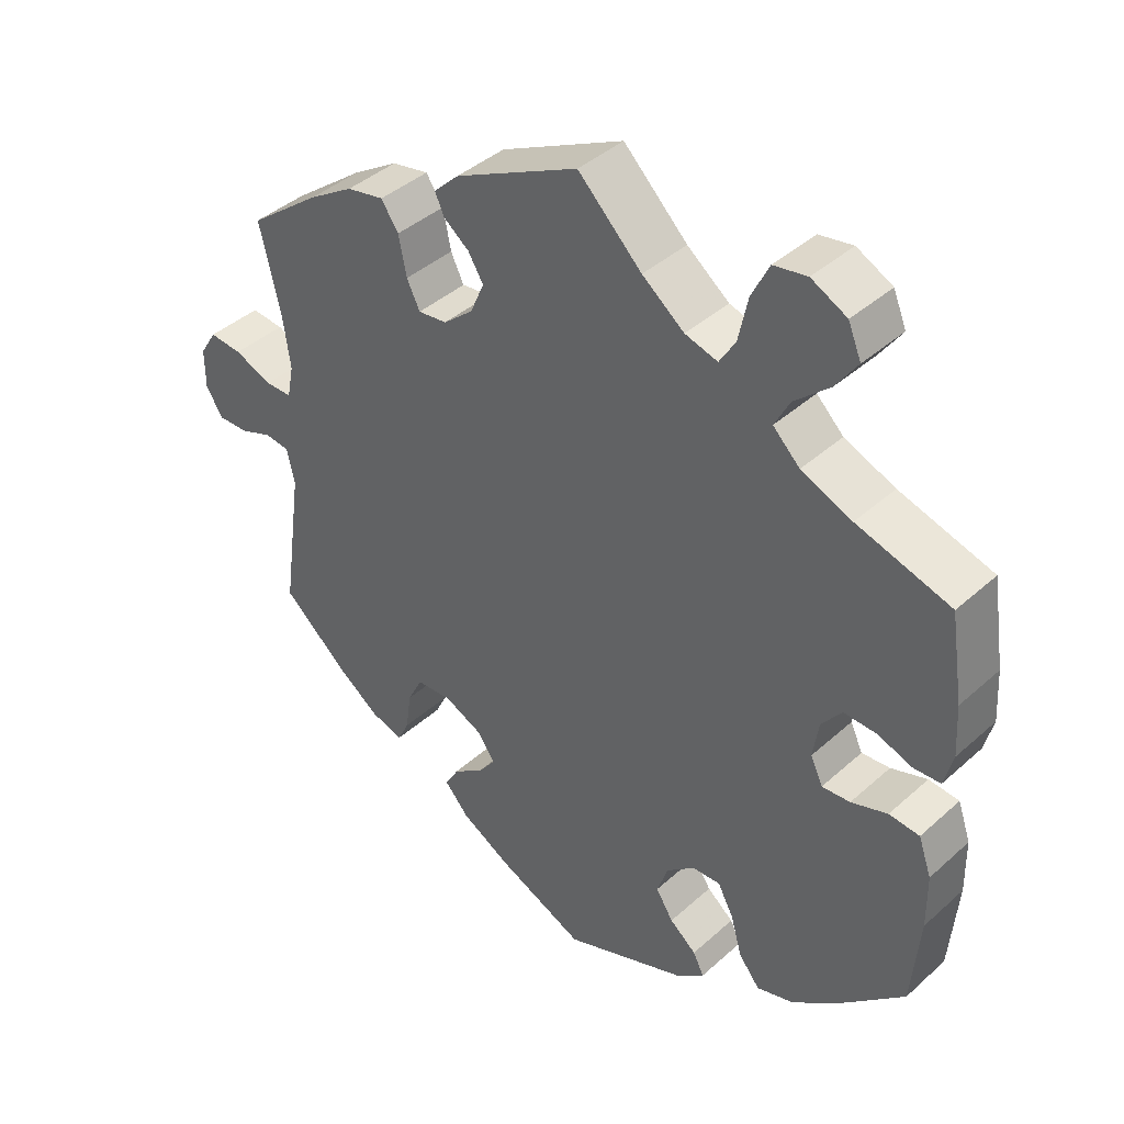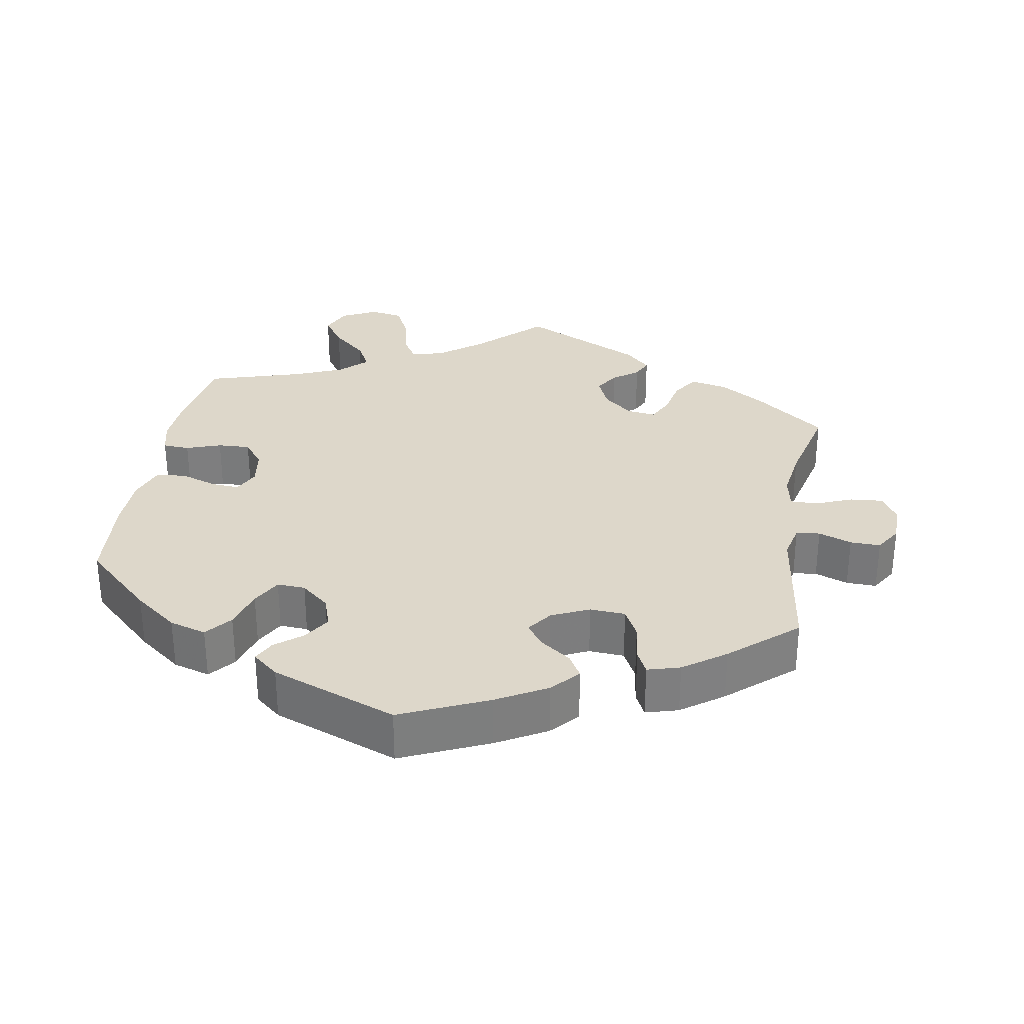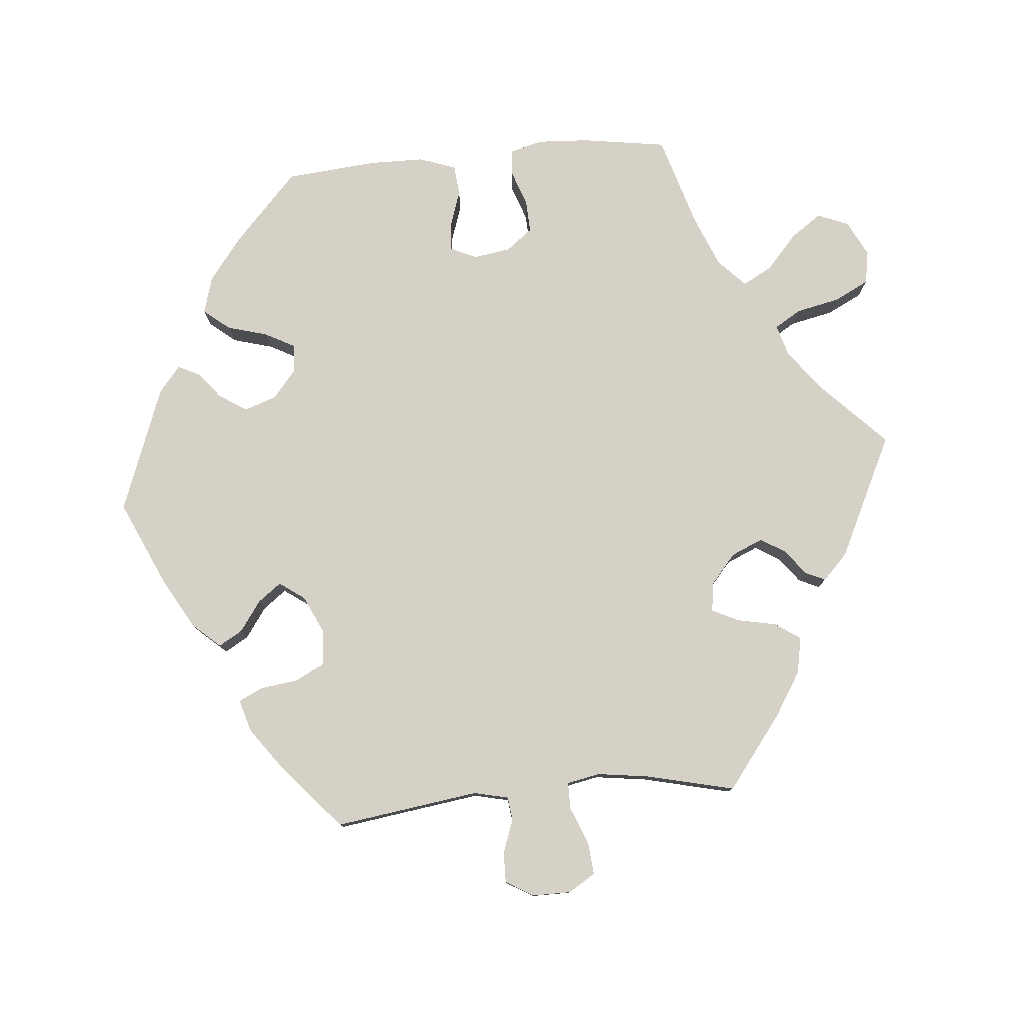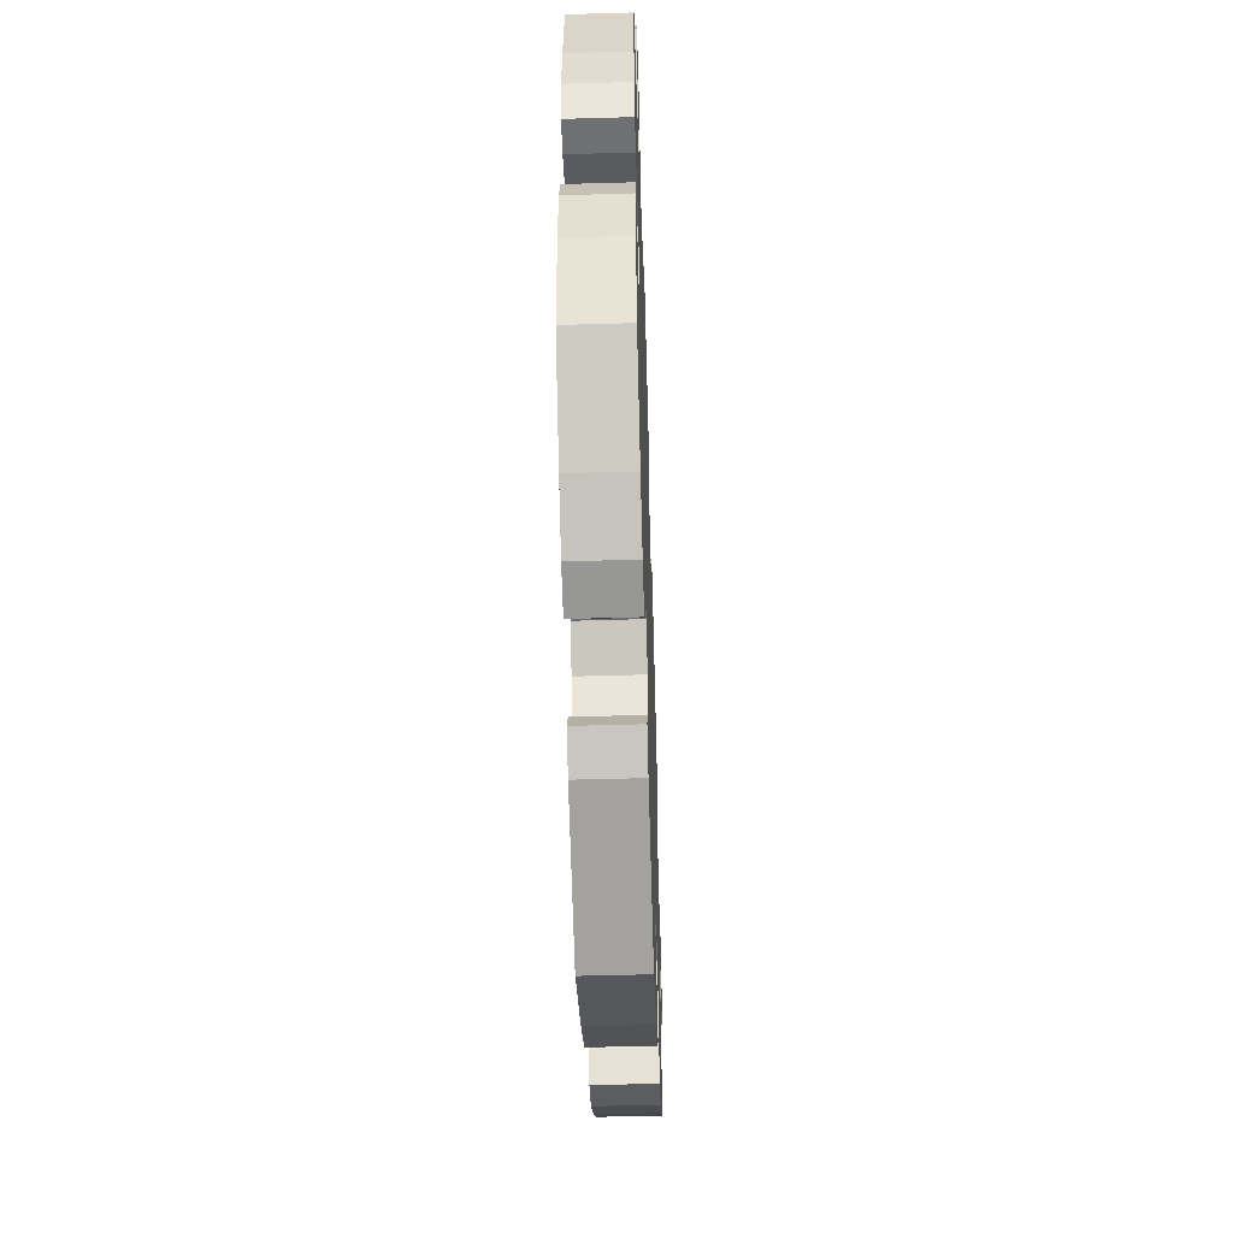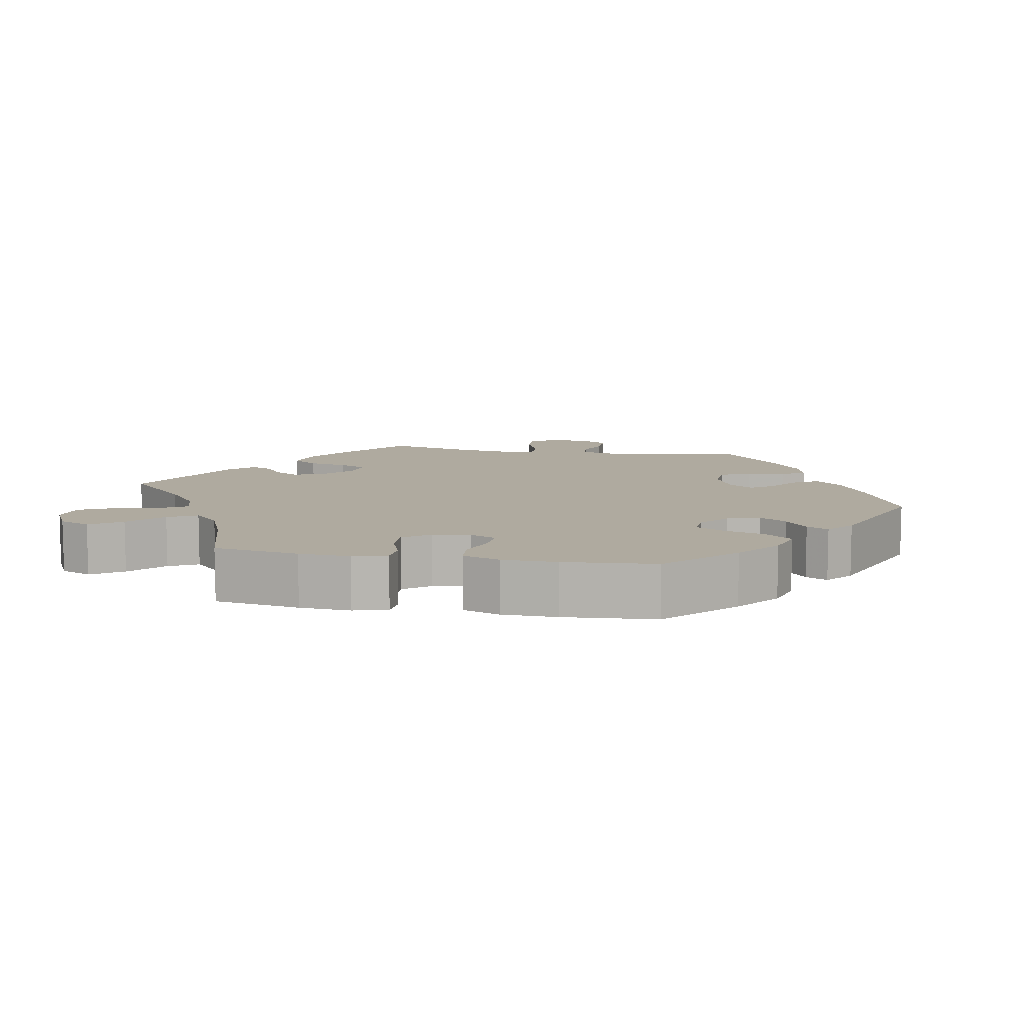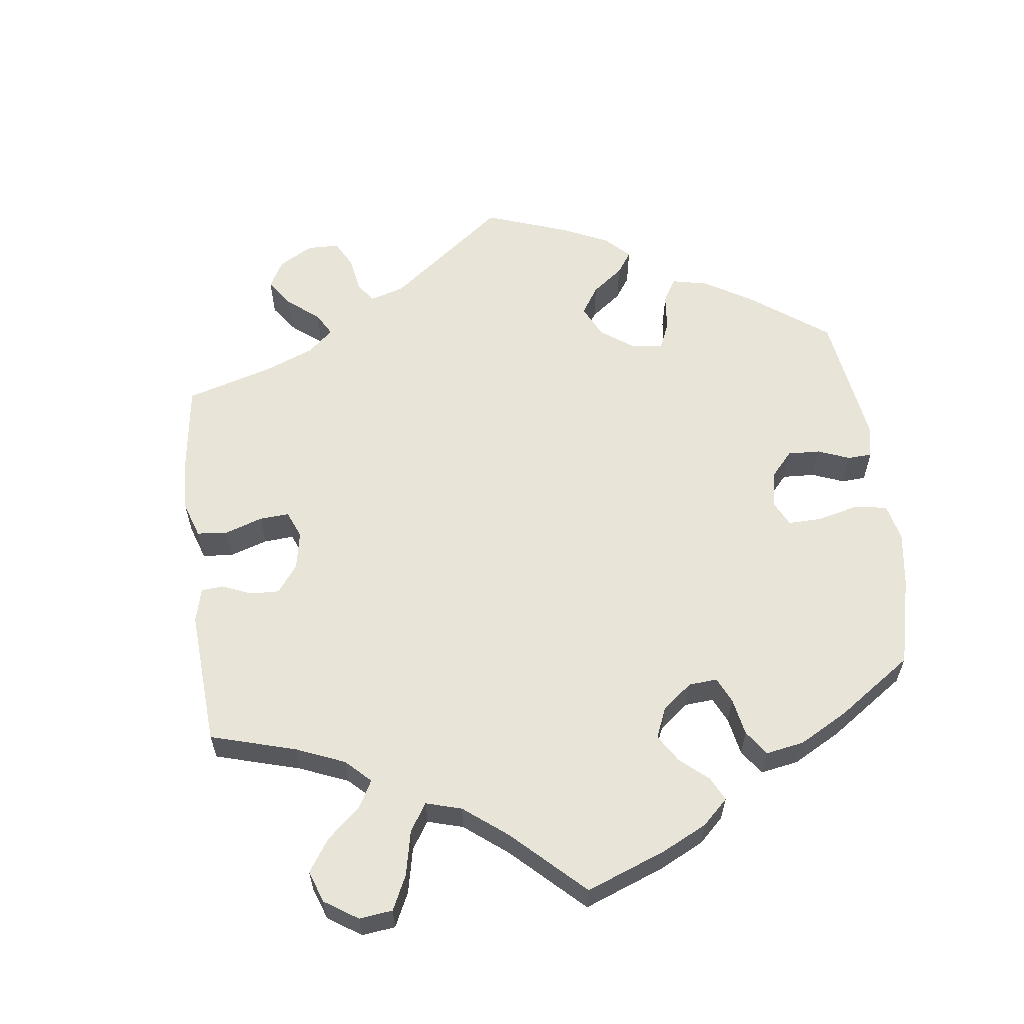
<metadata>
{"format":"obj","ext":"obj","renderer":"f3d","projection":"perspective","resolution":1024,"background":"white","views":[{"elev":40.9,"azim":42.6,"up":"+Z"},{"elev":30.9,"azim":-170.2,"up":"+Y"},{"elev":79.0,"azim":-95.2,"up":"+Y"},{"elev":-51.7,"azim":91.8,"up":"+Z"},{"elev":9.5,"azim":100.8,"up":"+Y"},{"elev":60.3,"azim":53.1,"up":"+Y"}]}
</metadata>
<code>
v 0.088 0.07 0.492
v 0.146 0.07 0.447
v 0.191 0.07 0.434
v 0.213 0.07 0.47
v 0.226 0.07 0.531
v 0.25 0.07 0.579
v 0.296 0.07 0.587
v 0.345 0.07 0.562
v 0.363 0.07 0.519
v 0.333 0.07 0.476
v 0.285 0.07 0.433
v 0.264 0.07 0.393
v 0.301 0.07 0.357
v 0.371 0.07 0.328
v 0.5 0.07 0.289
v 0.518 0.07 0.172
v 0.522 0.07 0.102
v 0.51 0.07 0.055
v 0.473 0.07 0.053
v 0.425 0.07 0.07
v 0.38 0.07 0.072
v 0.352 0.07 0.036
v 0.344 0.07 -0.016
v 0.361 0.07 -0.052
v 0.4 0.07 -0.049
v 0.45 0.07 -0.032
v 0.492 0.07 -0.036
v 0.51 0.07 -0.087
v 0.511 0.07 -0.163
v 0.5 0.07 -0.289
v 0.406 0.07 -0.377
v 0.346 0.07 -0.423
v 0.295 0.07 -0.438
v 0.266 0.07 -0.402
v 0.25 0.07 -0.346
v 0.228 0.07 -0.305
v 0.189 0.07 -0.307
v 0.15 0.07 -0.34
v 0.135 0.07 -0.384
v 0.159 0.07 -0.422
v 0.196 0.07 -0.452
v 0.211 0.07 -0.482
v 0.175 0.07 -0.512
v 0.001 0.07 -0.578
v -0.119 0.07 -0.524
v -0.188 0.07 -0.485
v -0.222 0.07 -0.447
v -0.203 0.07 -0.414
v -0.161 0.07 -0.384
v -0.137 0.07 -0.352
v -0.162 0.07 -0.317
v -0.214 0.07 -0.293
v -0.263 0.07 -0.296
v -0.284 0.07 -0.337
v -0.291 0.07 -0.39
v -0.307 0.07 -0.423
v -0.352 0.07 -0.41
v -0.41 0.07 -0.368
v -0.501 0.07 -0.289
v -0.473 0.07 -0.089
v -0.484 0.07 -0.041
v -0.517 0.07 -0.037
v -0.563 0.07 -0.054
v -0.605 0.07 -0.055
v -0.628 0.07 -0.017
v -0.628 0.07 0.037
v -0.605 0.07 0.074
v -0.56 0.07 0.07
v -0.508 0.07 0.049
v -0.471 0.07 0.049
v -0.462 0.07 0.095
v -0.472 0.07 0.167
v -0.501 0.07 0.289
v -0.402 0.07 0.365
v -0.34 0.07 0.404
v -0.289 0.07 0.414
v -0.265 0.07 0.379
v -0.254 0.07 0.325
v -0.236 0.07 0.288
v -0.196 0.07 0.293
v -0.155 0.07 0.328
v -0.136 0.07 0.372
v -0.157 0.07 0.406
v -0.192 0.07 0.433
v -0.205 0.07 0.461
v -0.17 0.07 0.495
v 0 0.07 0.578
v 0.088 0 0.492
v 0.146 0 0.447
v 0.191 0 0.434
v 0.213 0 0.47
v 0.226 0 0.531
v 0.25 0 0.579
v 0.296 0 0.587
v 0.345 0 0.562
v 0.363 0 0.519
v 0.333 0 0.476
v 0.285 0 0.433
v 0.264 0 0.393
v 0.301 0 0.357
v 0.371 0 0.328
v 0.5 0 0.289
v 0.518 0 0.172
v 0.522 0 0.102
v 0.51 0 0.055
v 0.473 0 0.053
v 0.425 0 0.07
v 0.38 0 0.072
v 0.352 0 0.036
v 0.344 0 -0.016
v 0.361 0 -0.052
v 0.4 0 -0.049
v 0.45 0 -0.032
v 0.492 0 -0.036
v 0.51 0 -0.087
v 0.511 0 -0.163
v 0.5 0 -0.289
v 0.406 0 -0.377
v 0.346 0 -0.423
v 0.295 0 -0.438
v 0.266 0 -0.402
v 0.25 0 -0.346
v 0.228 0 -0.305
v 0.189 0 -0.307
v 0.15 0 -0.34
v 0.135 0 -0.384
v 0.159 0 -0.422
v 0.196 0 -0.452
v 0.211 0 -0.482
v 0.175 0 -0.512
v 0.001 0 -0.578
v -0.119 0 -0.524
v -0.188 0 -0.485
v -0.222 0 -0.447
v -0.203 0 -0.414
v -0.161 0 -0.384
v -0.137 0 -0.352
v -0.162 0 -0.317
v -0.214 0 -0.293
v -0.263 0 -0.296
v -0.284 0 -0.337
v -0.291 0 -0.39
v -0.307 0 -0.423
v -0.352 0 -0.41
v -0.41 0 -0.368
v -0.501 0 -0.289
v -0.473 0 -0.089
v -0.484 0 -0.041
v -0.517 0 -0.037
v -0.563 0 -0.054
v -0.605 0 -0.055
v -0.628 0 -0.017
v -0.628 0 0.037
v -0.605 0 0.074
v -0.56 0 0.07
v -0.508 0 0.049
v -0.471 0 0.049
v -0.462 0 0.095
v -0.472 0 0.167
v -0.501 0 0.289
v -0.402 0 0.365
v -0.34 0 0.404
v -0.289 0 0.414
v -0.265 0 0.379
v -0.254 0 0.325
v -0.236 0 0.288
v -0.196 0 0.293
v -0.155 0 0.328
v -0.136 0 0.372
v -0.157 0 0.406
v -0.192 0 0.433
v -0.205 0 0.461
v -0.17 0 0.495
v 0 0 0.578
f 86 87 1
f 83 84 85 86
f 82 83 86 1
f 81 82 1 2
f 80 81 2 3
f 75 76 77 78
f 75 78 79
f 72 73 74 75
f 71 72 75 79
f 70 71 79 80
f 66 67 68 69
f 66 69 70
f 65 66 70
f 62 63 64 65
f 61 62 65 70
f 60 61 70 80
f 54 55 56 57
f 53 54 57 58
f 46 47 48 49
f 46 49 50
f 45 46 50
f 44 45 50
f 43 44 50
f 40 41 42 43
f 39 40 43 50
f 38 39 50 51
f 32 33 34 35
f 32 35 36
f 31 32 36
f 30 31 36
f 29 30 36 37
f 25 26 27 28
f 24 25 28 29
f 17 18 19 20
f 17 20 21
f 14 15 16 17
f 13 14 17 21
f 12 13 21 22
f 8 9 10 11
f 8 11 12
f 7 8 12
f 4 5 6 7
f 3 4 7 12
f 53 58 59 60
f 52 53 60 80
f 37 38 51 52
f 24 29 37 52
f 23 24 52 80
f 22 23 80
f 3 12 22 80
f 88 174 173
f 173 172 171 170
f 88 173 170 169
f 89 88 169 168
f 90 89 168 167
f 165 164 163 162
f 166 165 162
f 162 161 160 159
f 166 162 159 158
f 167 166 158 157
f 156 155 154 153
f 157 156 153
f 157 153 152
f 152 151 150 149
f 157 152 149 148
f 167 157 148 147
f 144 143 142 141
f 145 144 141 140
f 136 135 134 133
f 137 136 133
f 137 133 132
f 137 132 131
f 137 131 130
f 130 129 128 127
f 137 130 127 126
f 138 137 126 125
f 122 121 120 119
f 123 122 119
f 123 119 118
f 123 118 117
f 124 123 117 116
f 115 114 113 112
f 116 115 112 111
f 107 106 105 104
f 108 107 104
f 104 103 102 101
f 108 104 101 100
f 109 108 100 99
f 98 97 96 95
f 99 98 95
f 99 95 94
f 94 93 92 91
f 99 94 91 90
f 147 146 145 140
f 167 147 140 139
f 139 138 125 124
f 139 124 116 111
f 167 139 111 110
f 167 110 109
f 167 109 99 90
f 1 88 89 2
f 2 89 90 3
f 3 90 91 4
f 4 91 92 5
f 5 92 93 6
f 6 93 94 7
f 7 94 95 8
f 8 95 96 9
f 9 96 97 10
f 10 97 98 11
f 11 98 99 12
f 12 99 100 13
f 13 100 101 14
f 14 101 102 15
f 15 102 103 16
f 16 103 104 17
f 17 104 105 18
f 18 105 106 19
f 19 106 107 20
f 20 107 108 21
f 21 108 109 22
f 22 109 110 23
f 23 110 111 24
f 24 111 112 25
f 25 112 113 26
f 26 113 114 27
f 27 114 115 28
f 28 115 116 29
f 29 116 117 30
f 30 117 118 31
f 31 118 119 32
f 32 119 120 33
f 33 120 121 34
f 34 121 122 35
f 35 122 123 36
f 36 123 124 37
f 37 124 125 38
f 38 125 126 39
f 39 126 127 40
f 40 127 128 41
f 41 128 129 42
f 42 129 130 43
f 43 130 131 44
f 44 131 132 45
f 45 132 133 46
f 46 133 134 47
f 47 134 135 48
f 48 135 136 49
f 49 136 137 50
f 50 137 138 51
f 51 138 139 52
f 52 139 140 53
f 53 140 141 54
f 54 141 142 55
f 55 142 143 56
f 56 143 144 57
f 57 144 145 58
f 58 145 146 59
f 59 146 147 60
f 60 147 148 61
f 61 148 149 62
f 62 149 150 63
f 63 150 151 64
f 64 151 152 65
f 65 152 153 66
f 66 153 154 67
f 67 154 155 68
f 68 155 156 69
f 69 156 157 70
f 70 157 158 71
f 71 158 159 72
f 72 159 160 73
f 73 160 161 74
f 74 161 162 75
f 75 162 163 76
f 76 163 164 77
f 77 164 165 78
f 78 165 166 79
f 79 166 167 80
f 80 167 168 81
f 81 168 169 82
f 82 169 170 83
f 83 170 171 84
f 84 171 172 85
f 85 172 173 86
f 86 173 174 87
f 87 174 88 1

</code>
